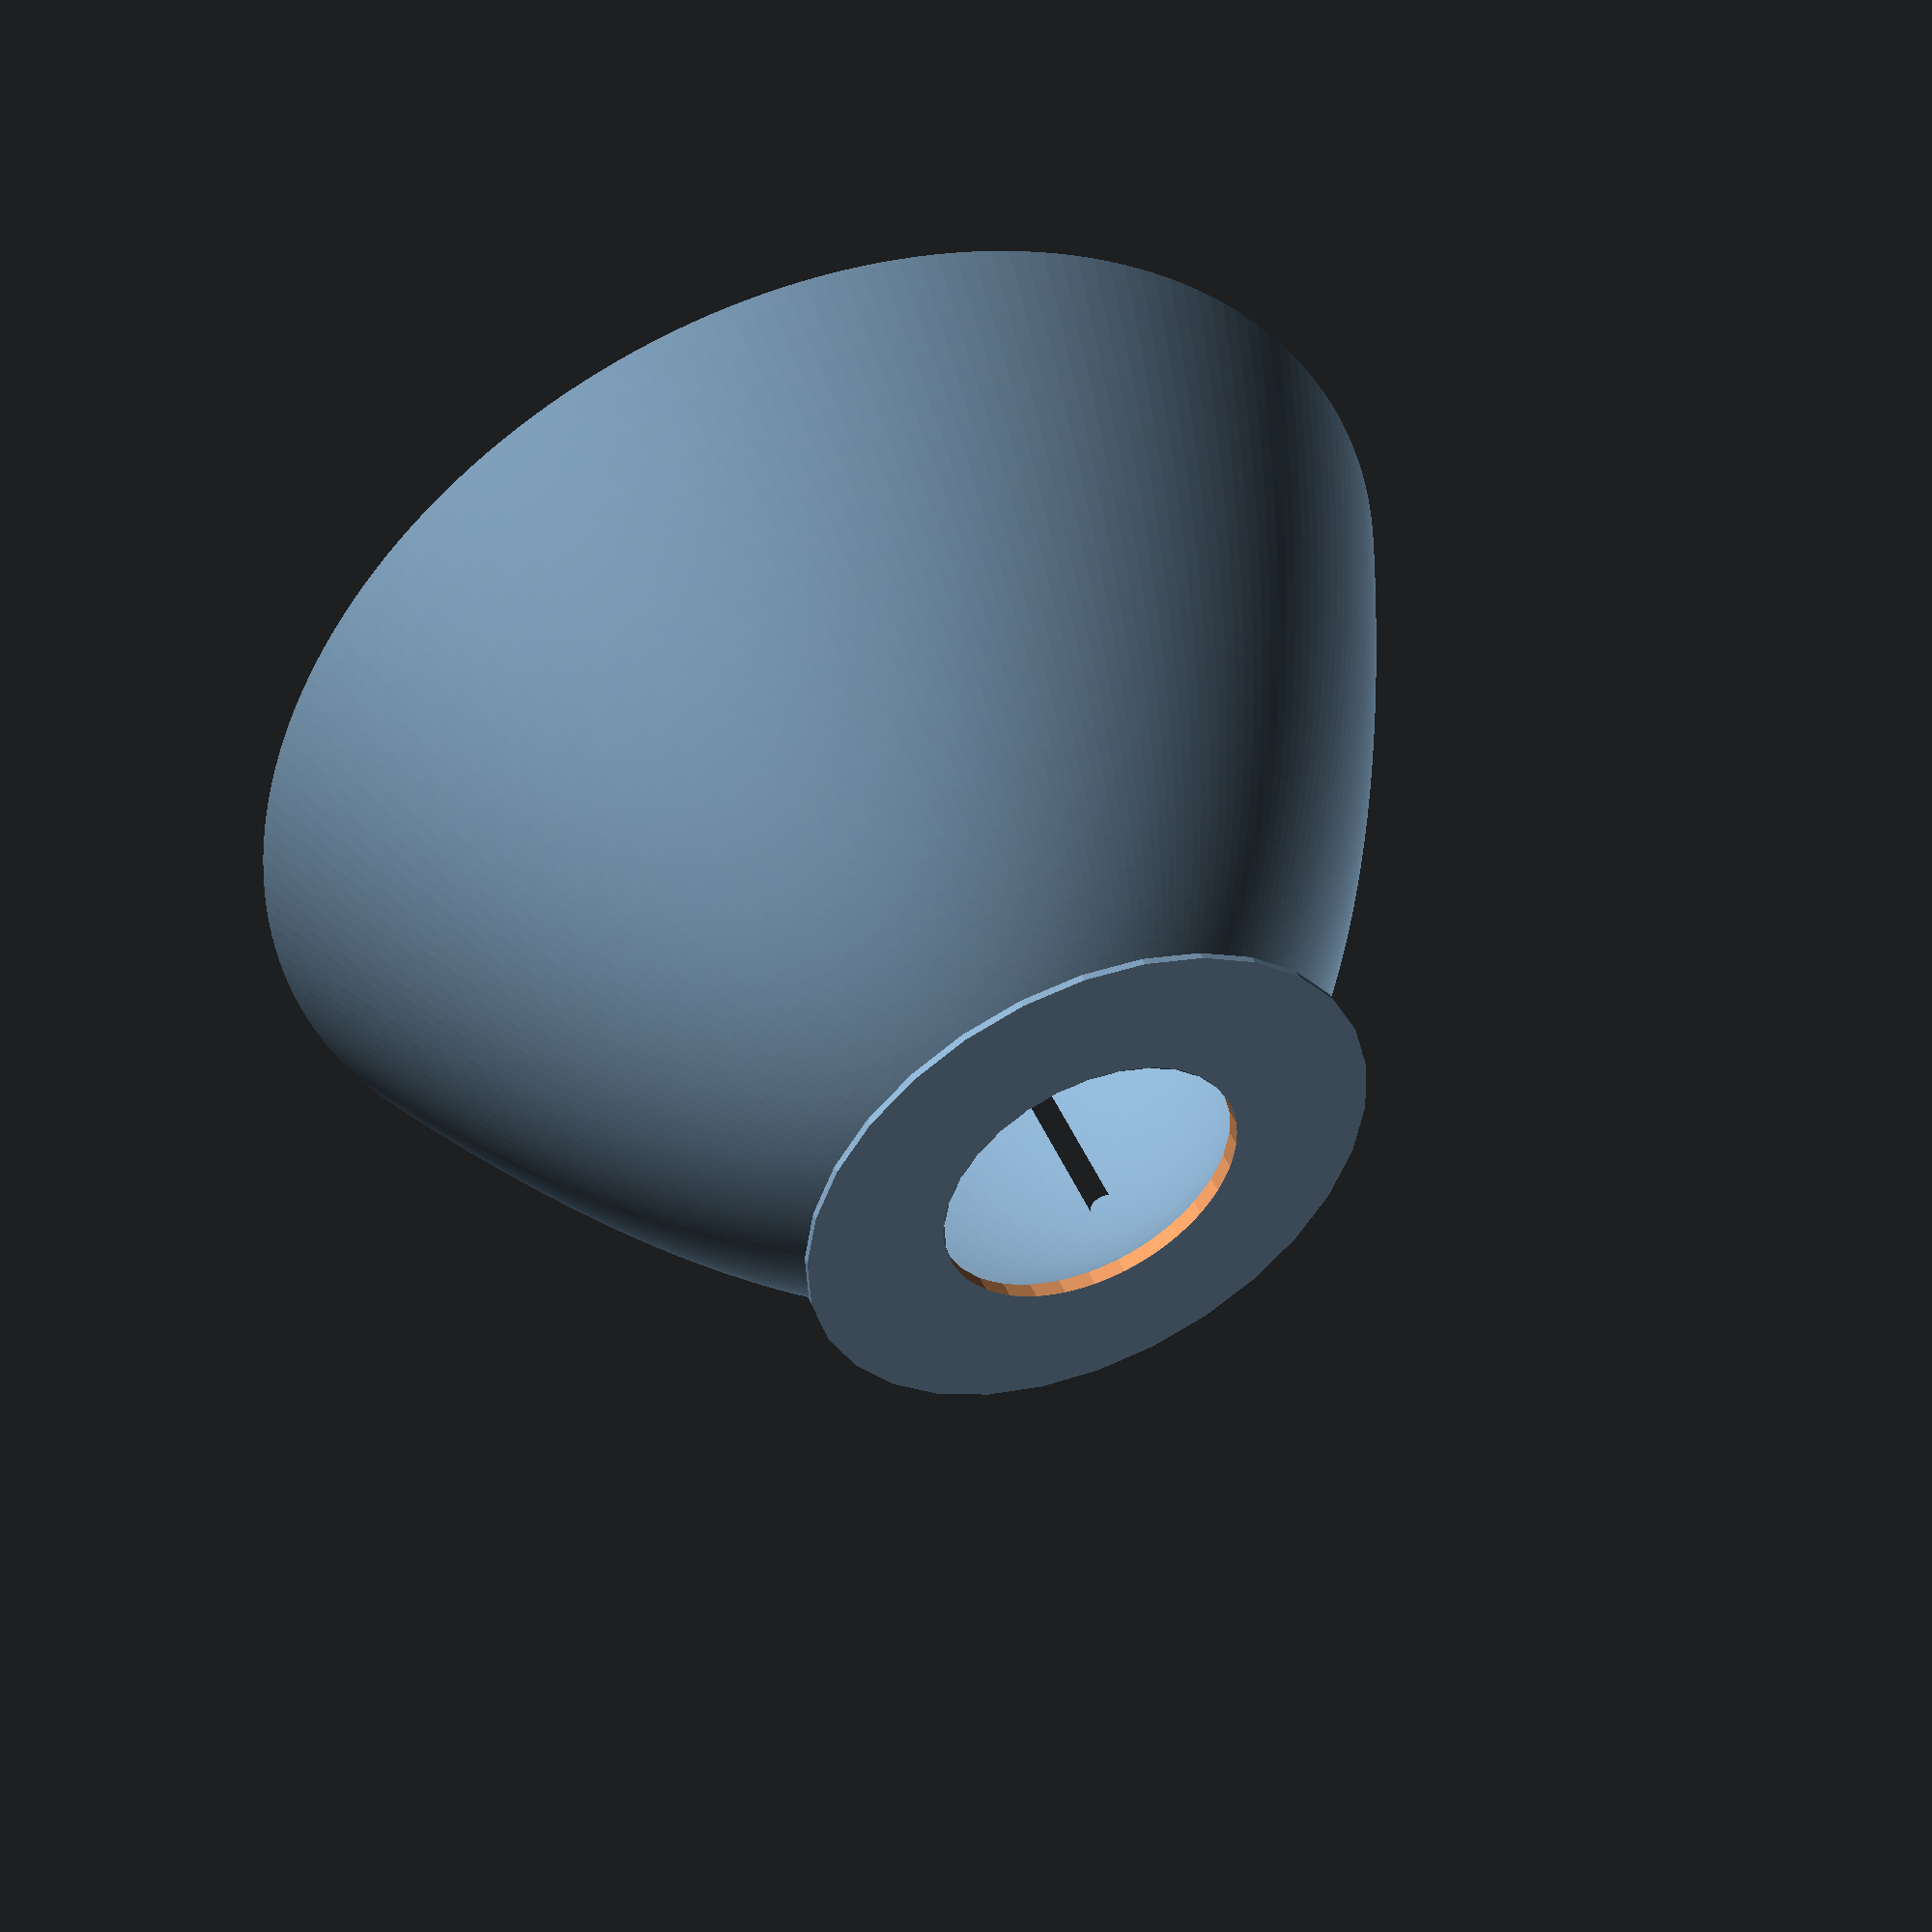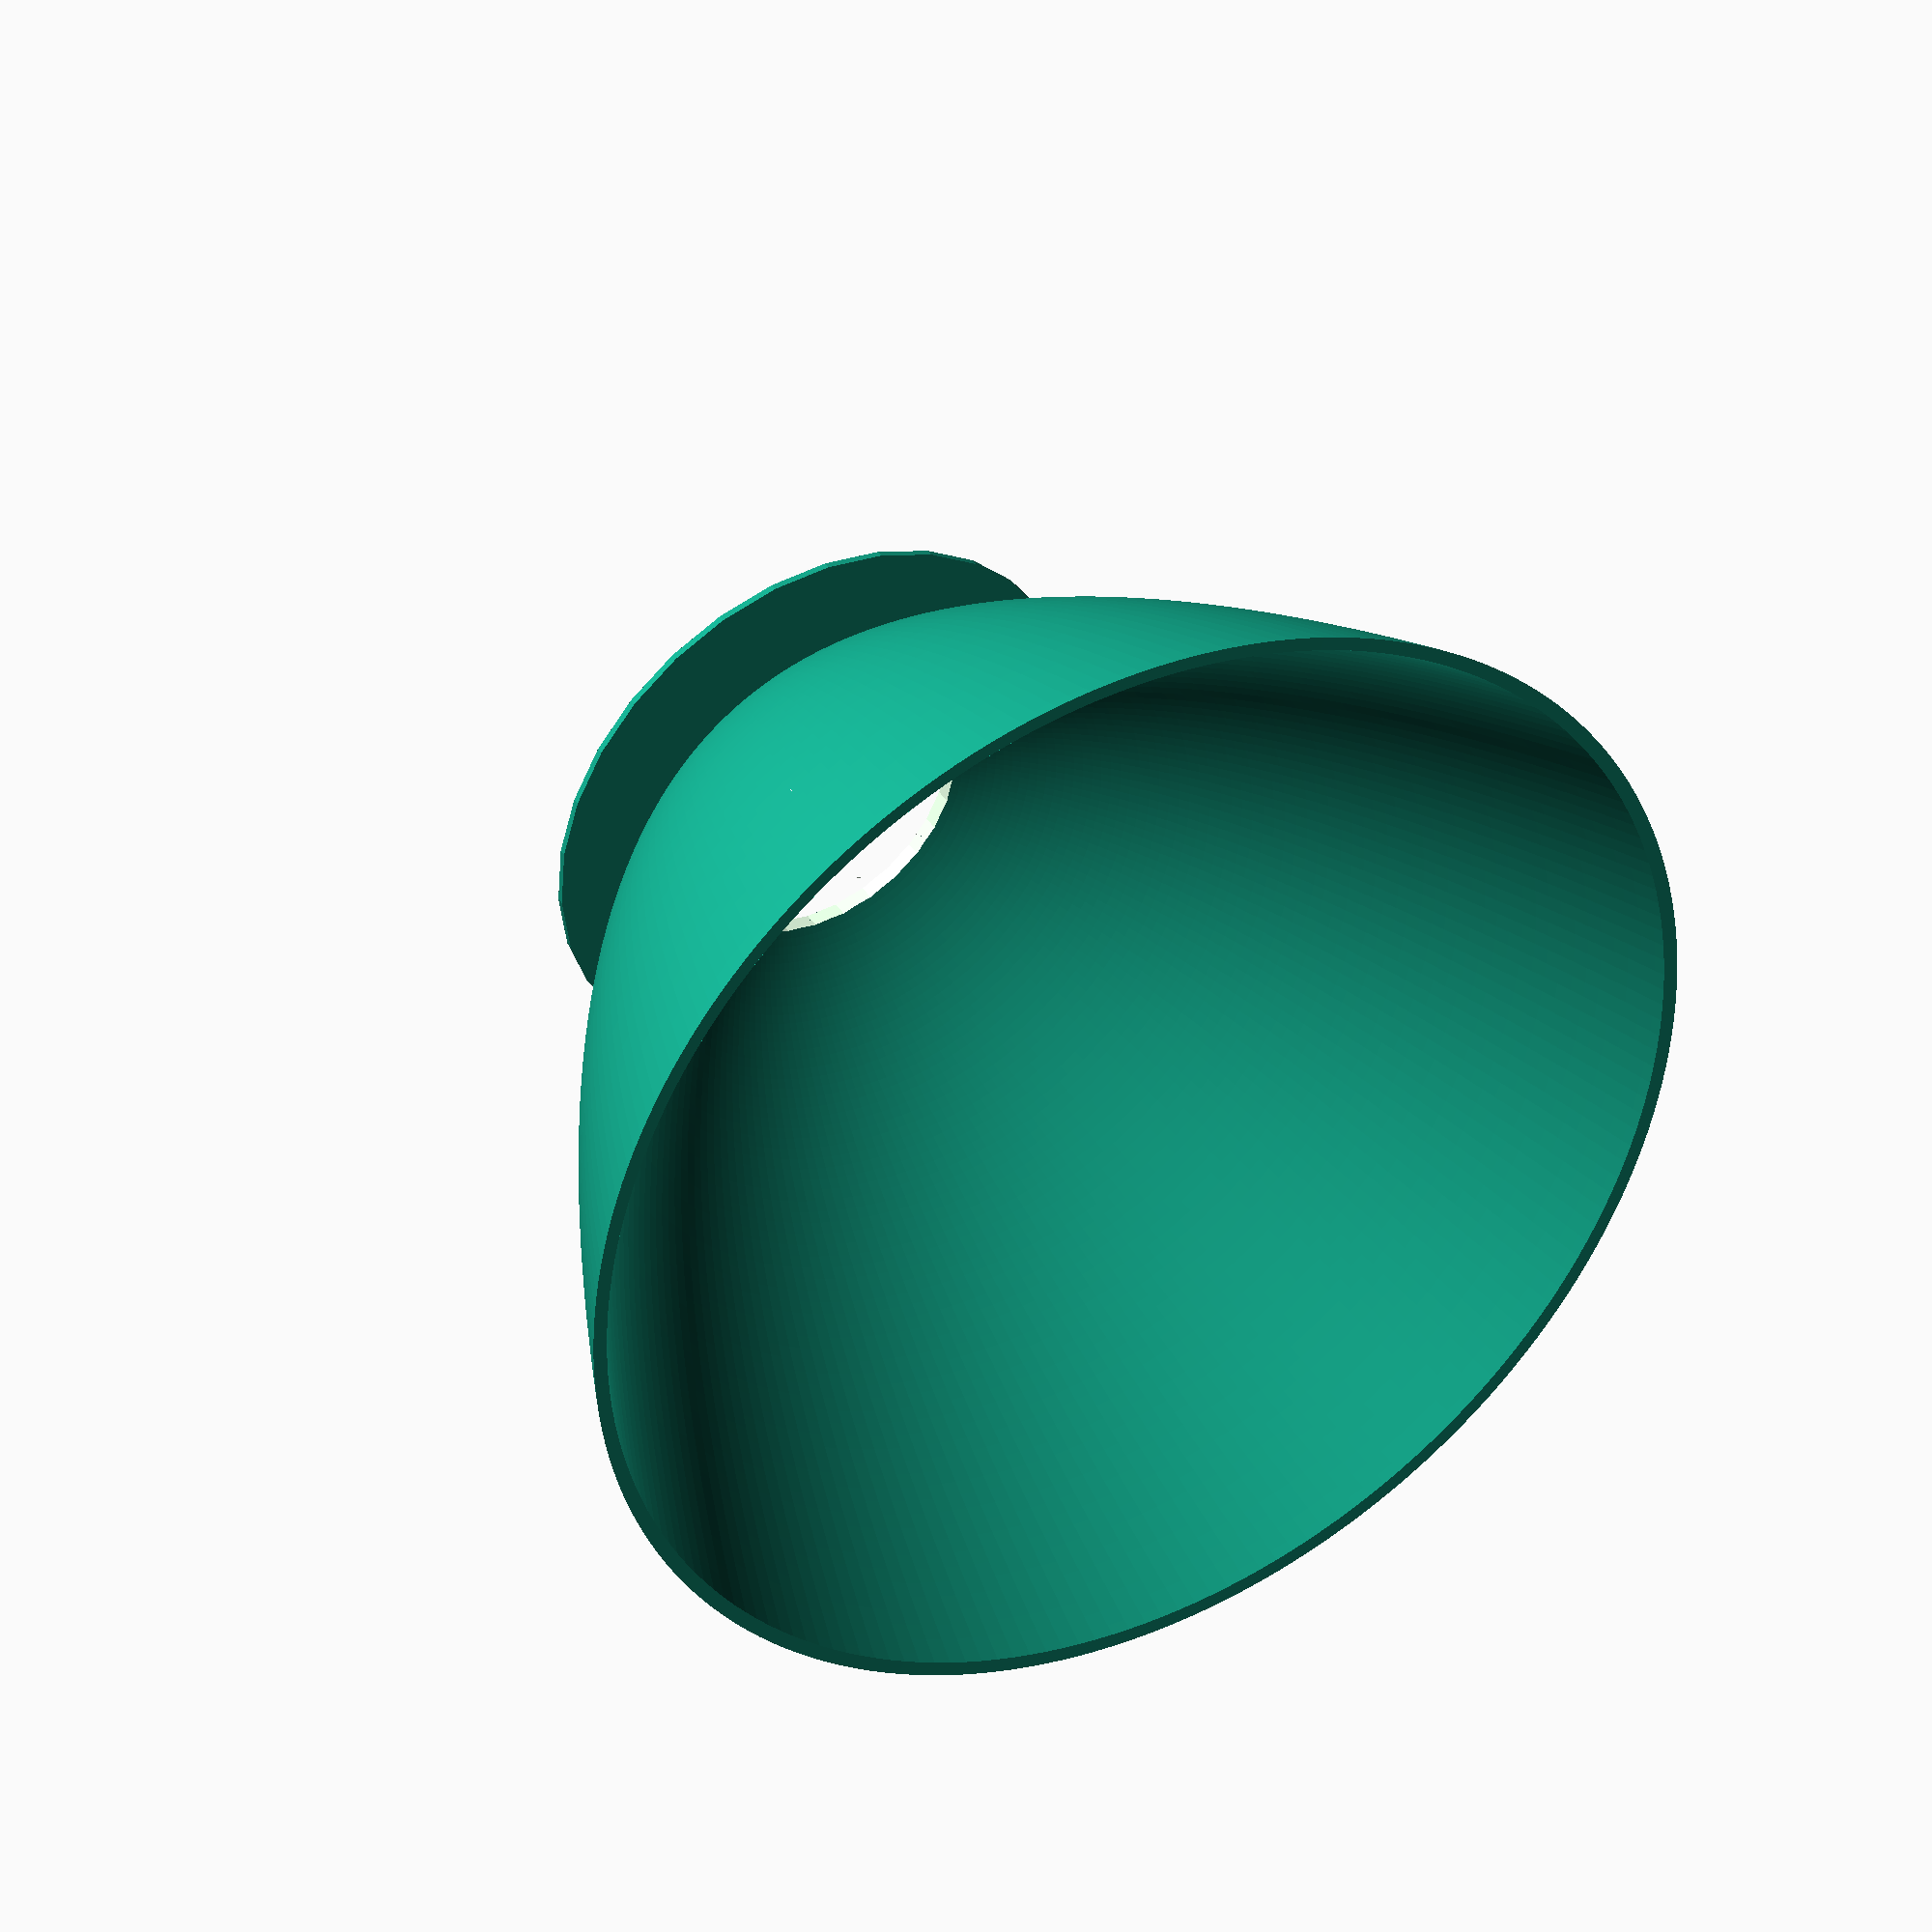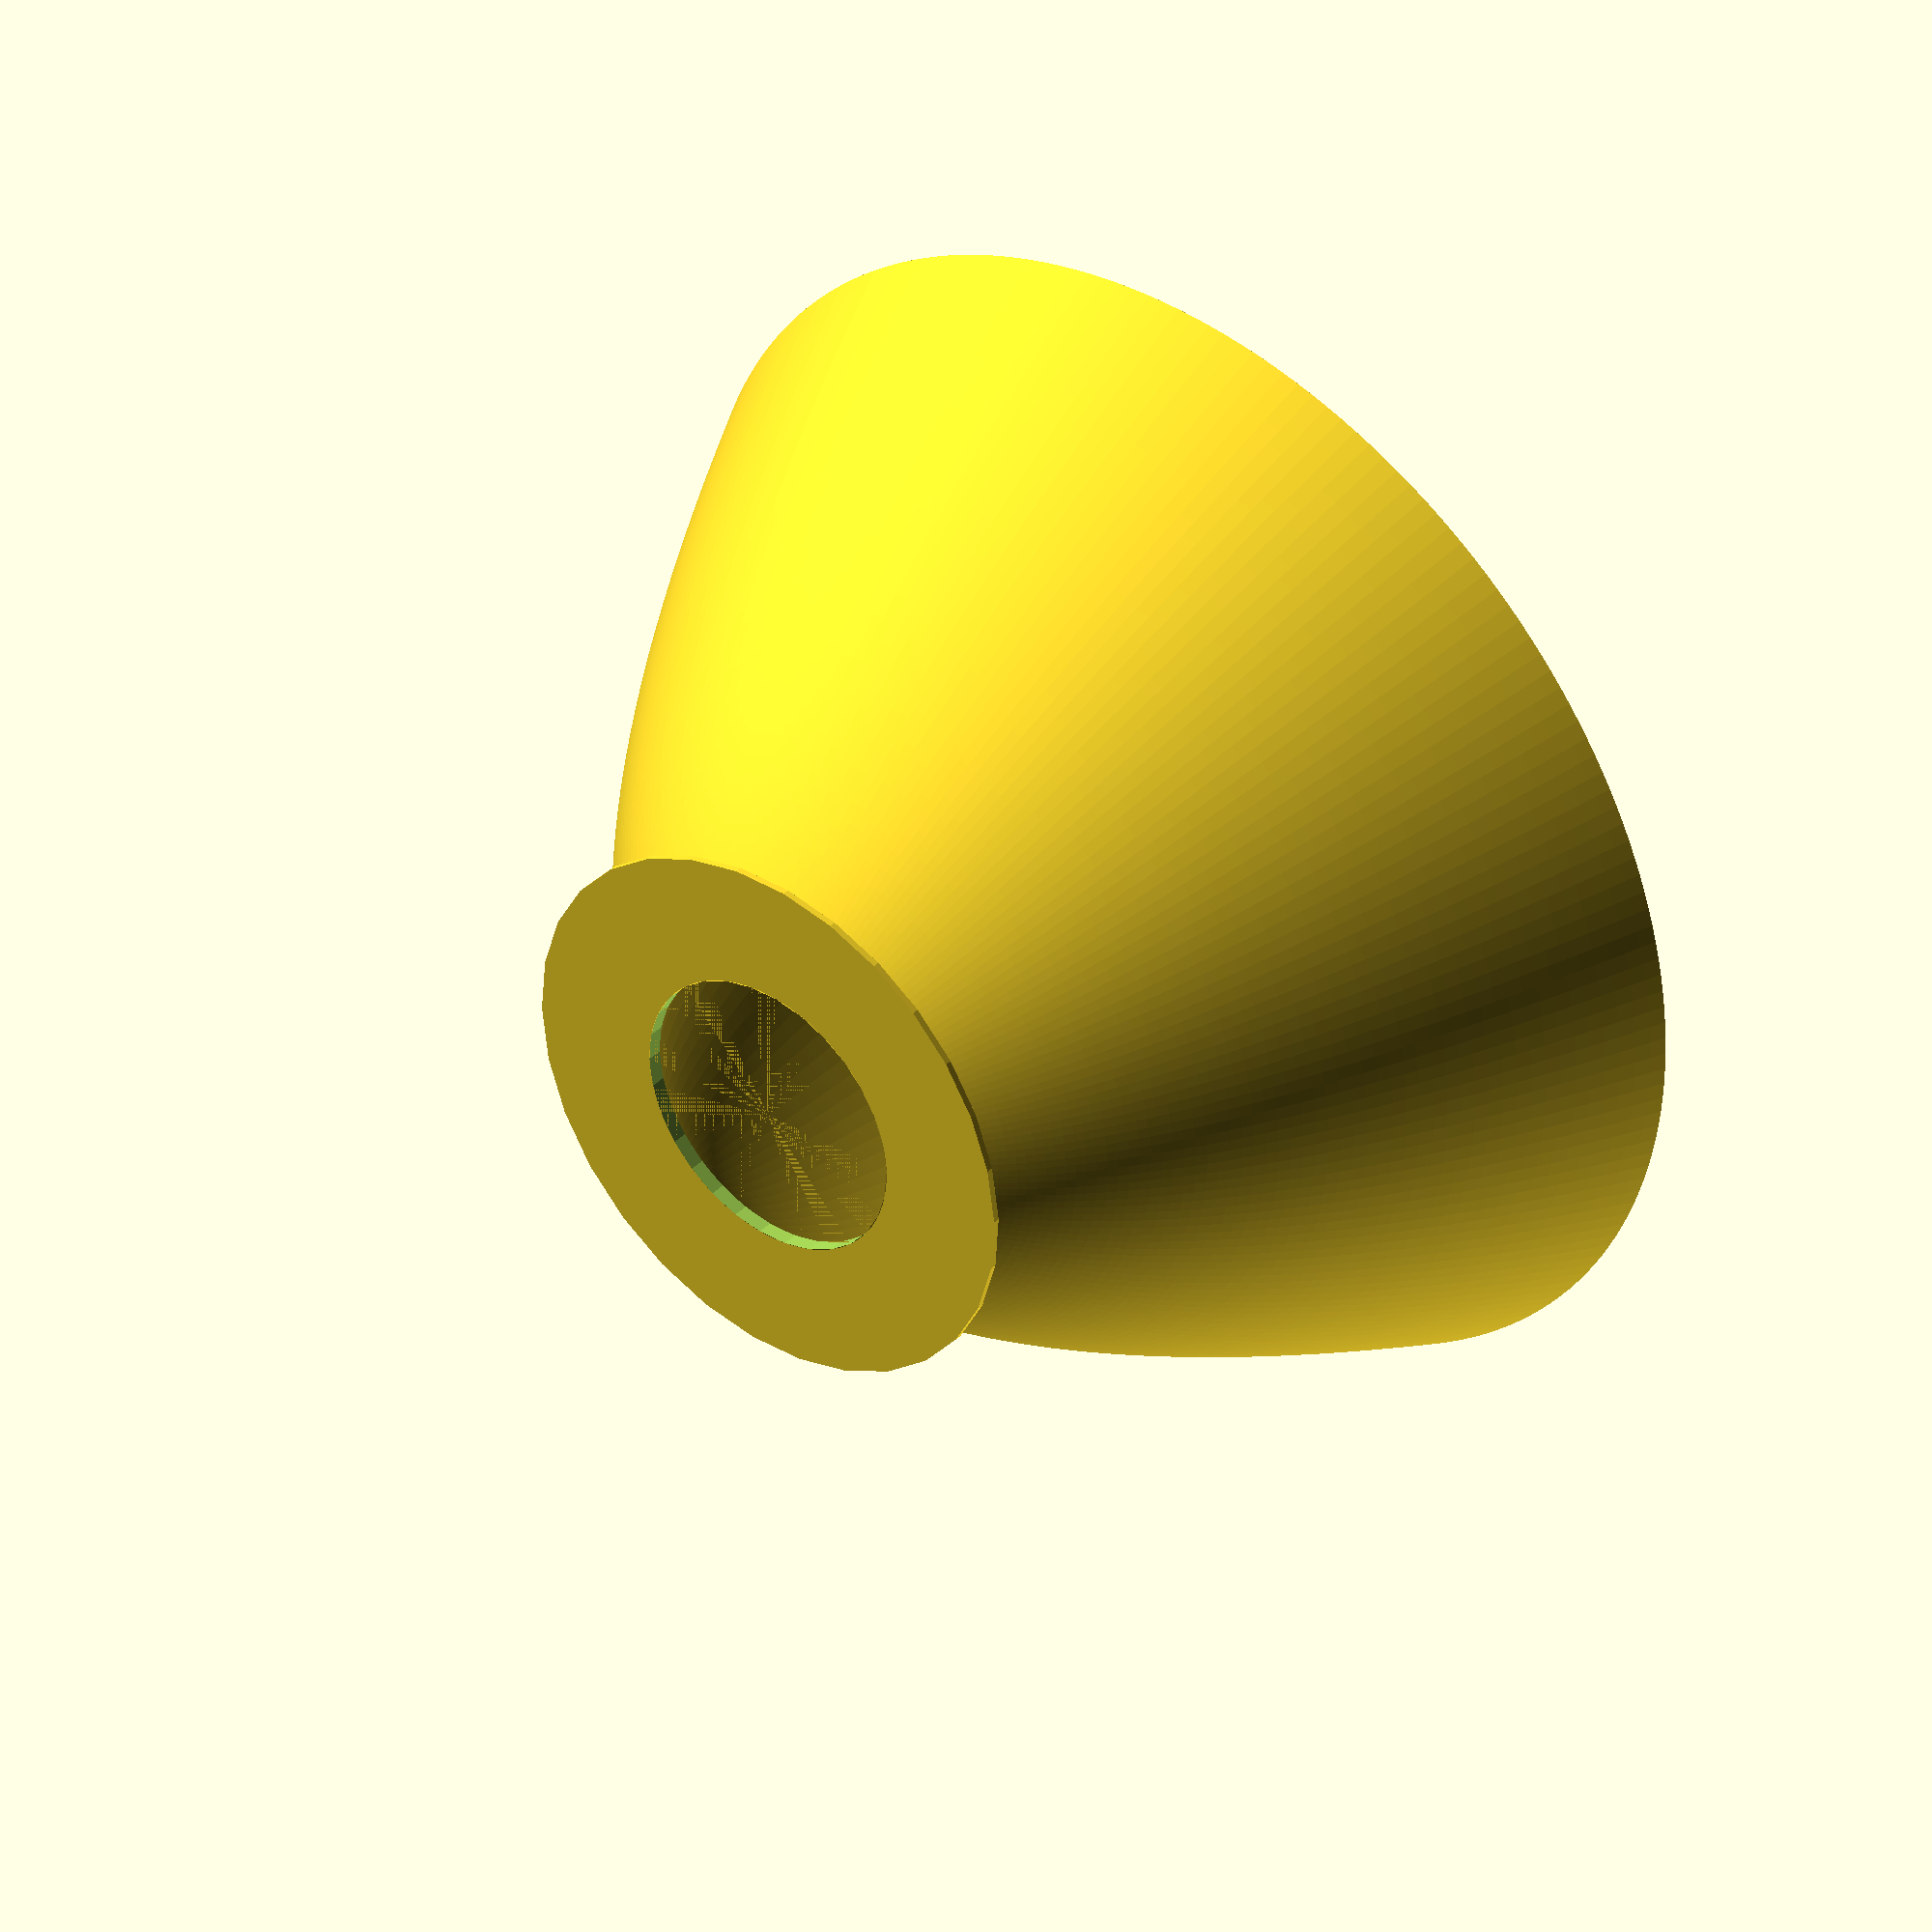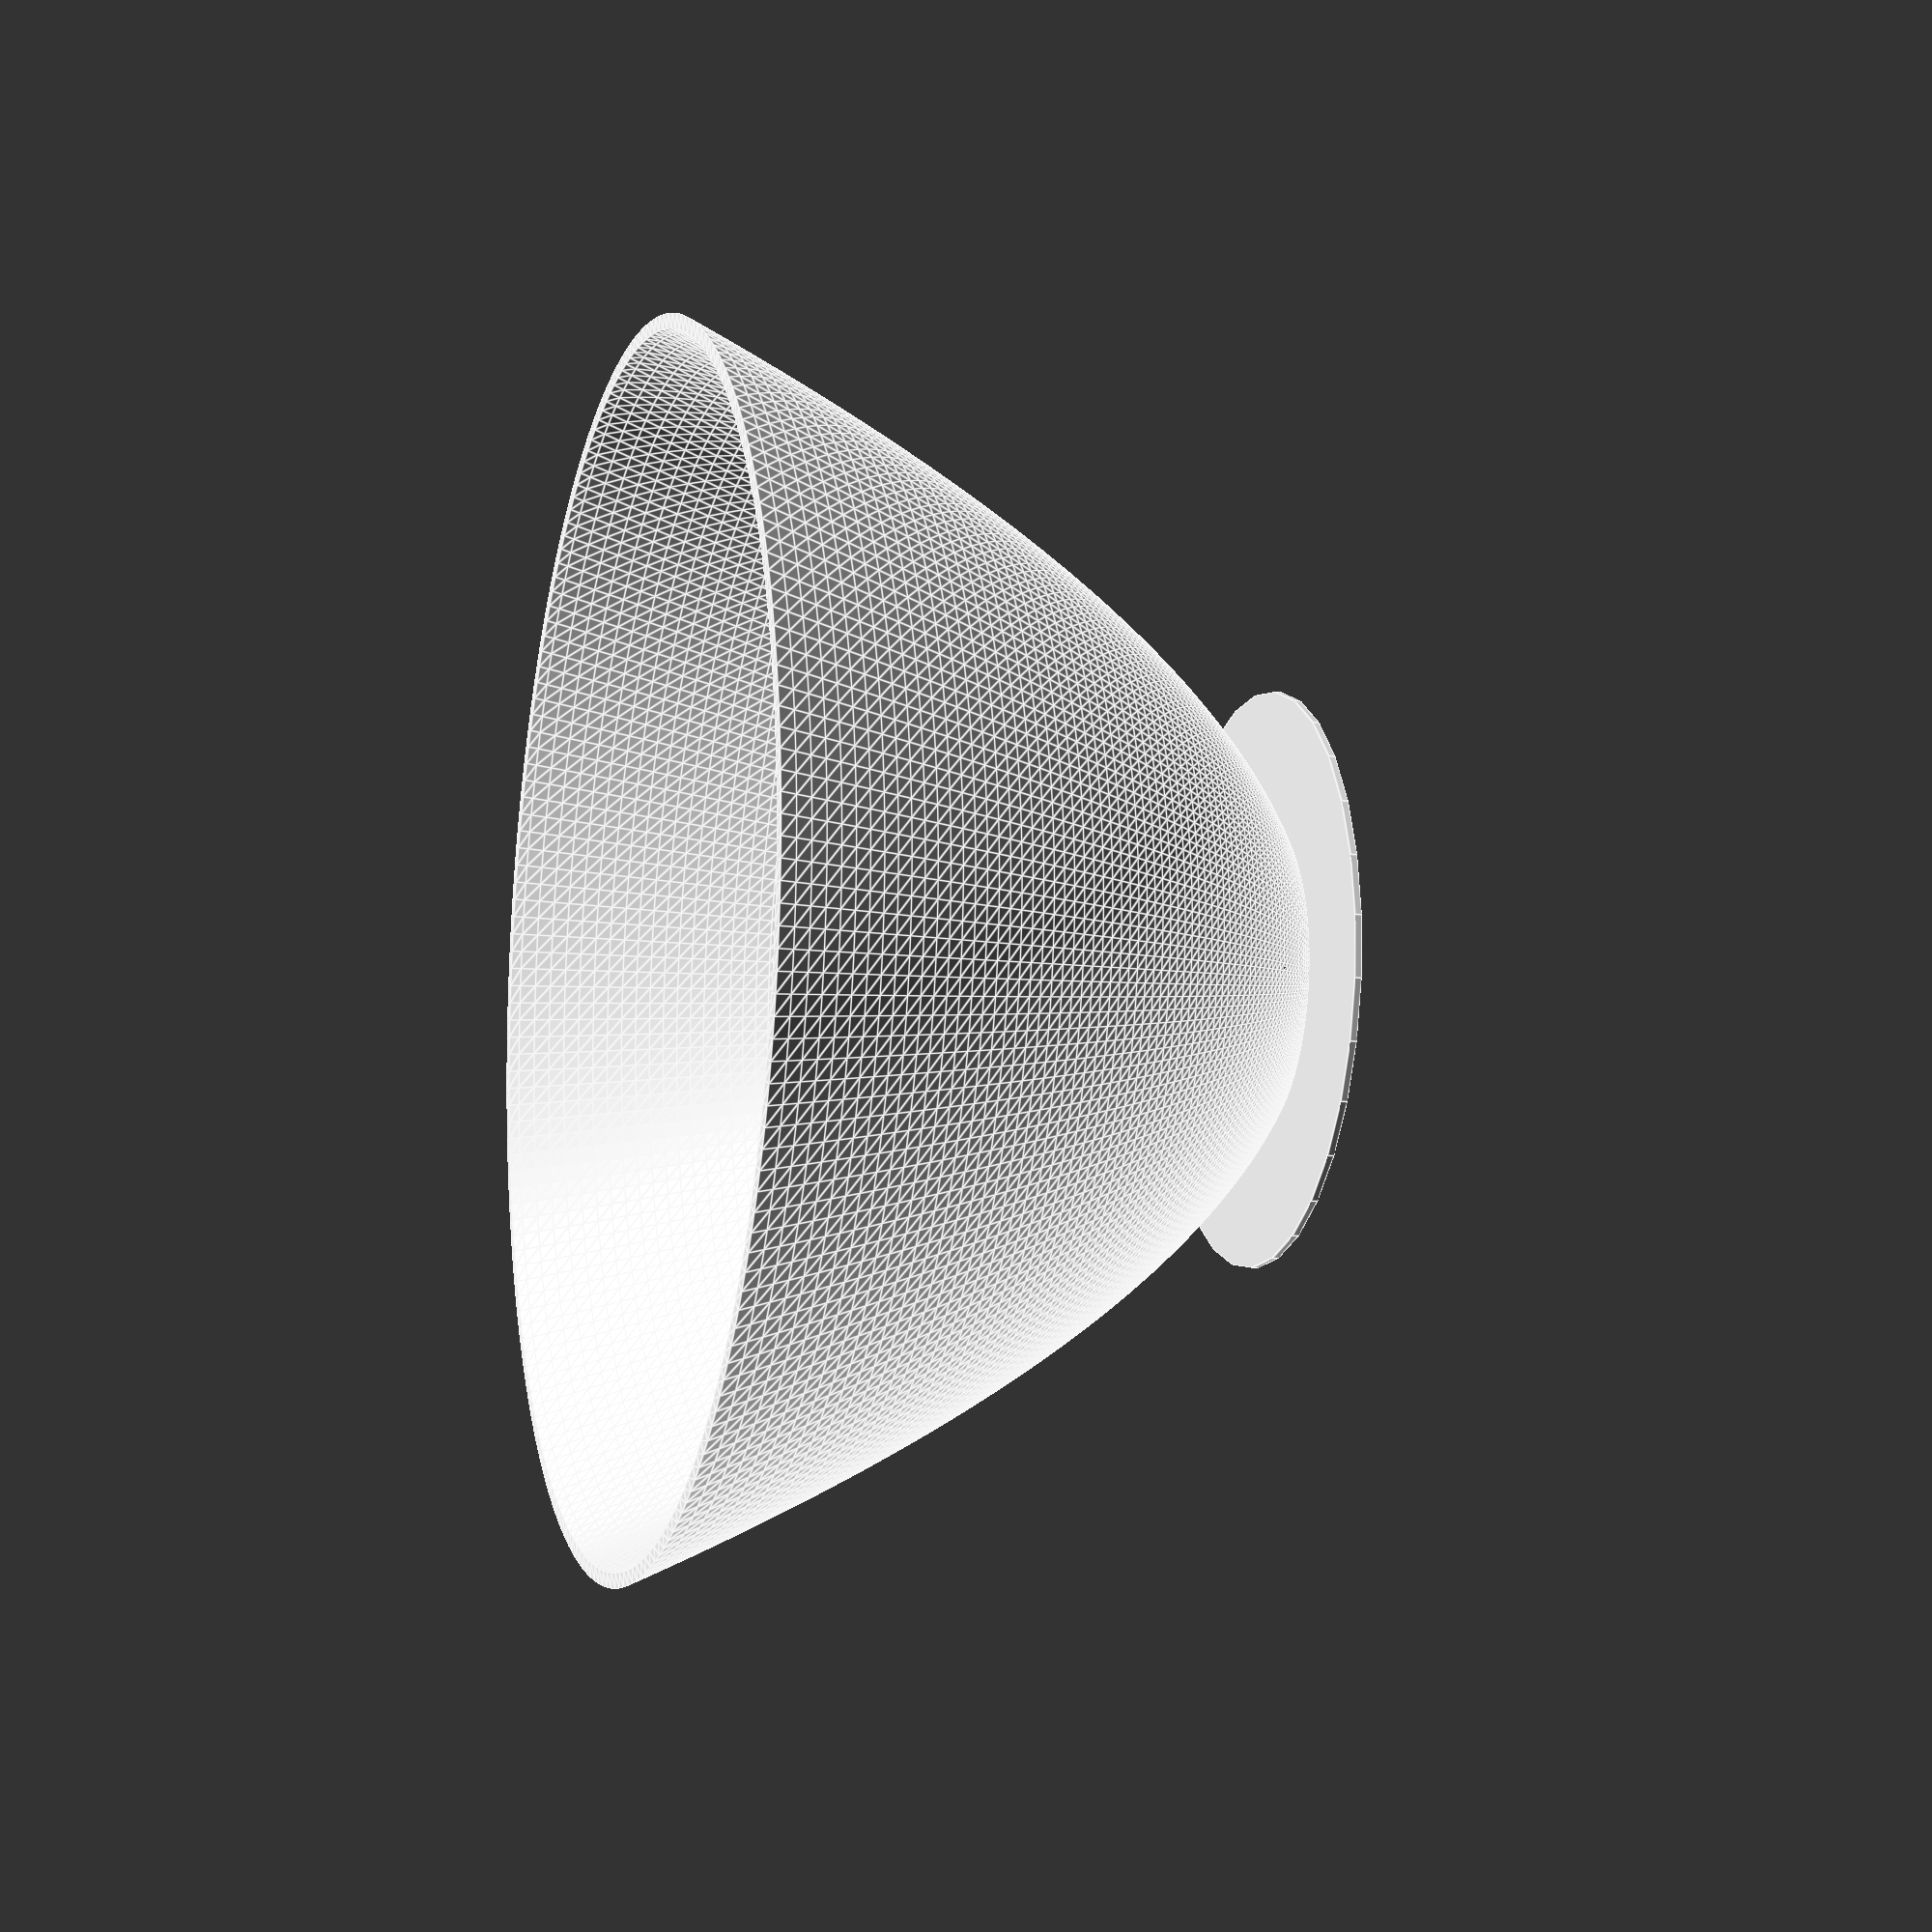
<openscad>
curved_factor = 79;
thickness = 2;
top_d = 179;
bottom_d = 44;

bottom_brim_thickness = 20;
bottom_brim_height = 2;

start_of_bottom = (bottom_d/2)^2/curved_factor;

translate([0,0,-start_of_bottom])
difference() {
    rotate_extrude($fn=200)
    difference() {
        polygon(bowl(top_d/2,curved_factor));
        offset(-thickness) polygon(bowl(top_d/2+thickness,curved_factor));
    };
    cylinder(top_d, bottom_d/2, bottom_d/2);
}

// brim
difference() {
    cylinder(1, bottom_d/2+bottom_brim_thickness, bottom_d/2+bottom_brim_thickness);
    translate([0,0,-0.01])
    cylinder(bottom_brim_height+0.02, bottom_d/2, bottom_d/2);
}

function point(i, R) = [
  i,
  i*i/R
];

function bowl(height, x) = (
 concat(
    [ for (i = [0:1:height]) point(i, x) ],
    [[0,height^2/x]]
 )
);
</openscad>
<views>
elev=133.1 azim=248.6 roll=22.8 proj=p view=wireframe
elev=140.9 azim=128.5 roll=209.3 proj=o view=solid
elev=321.6 azim=98.1 roll=219.5 proj=o view=wireframe
elev=9.4 azim=68.5 roll=73.8 proj=p view=edges
</views>
